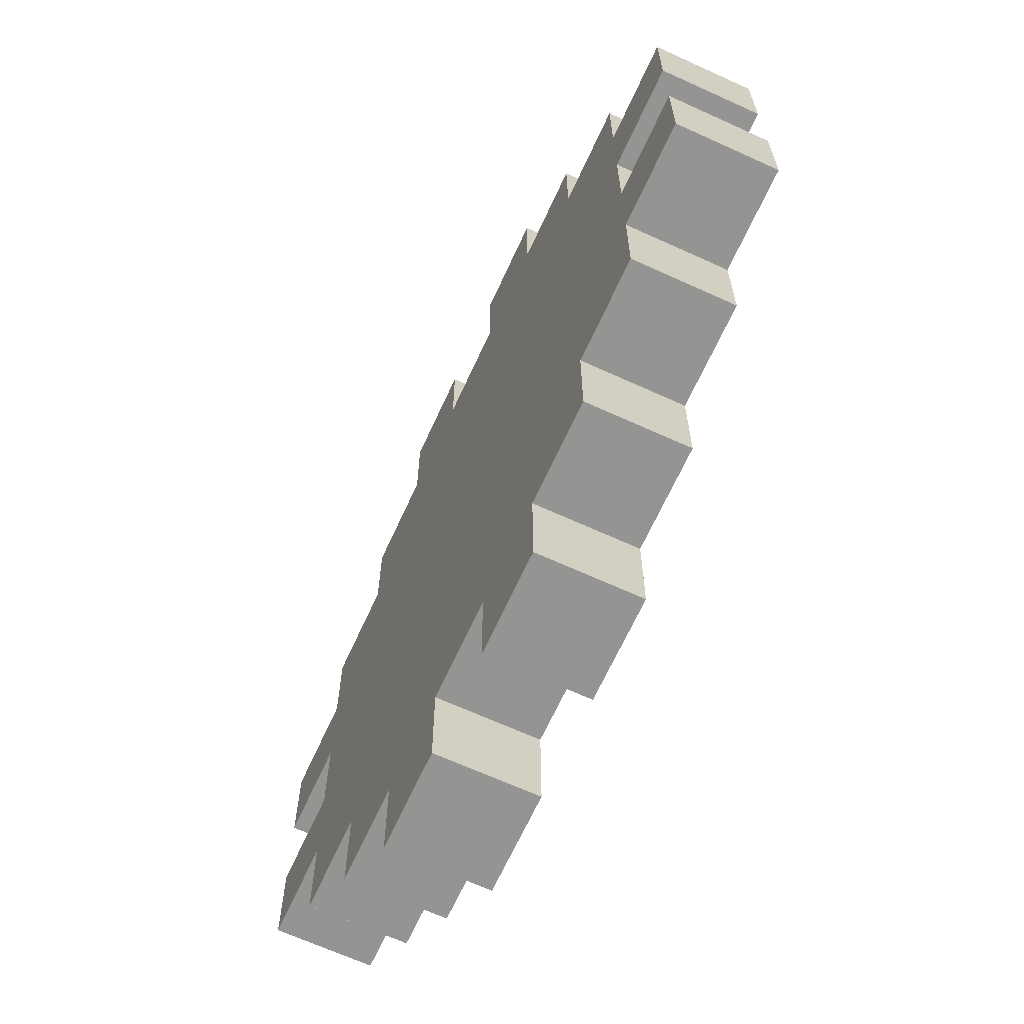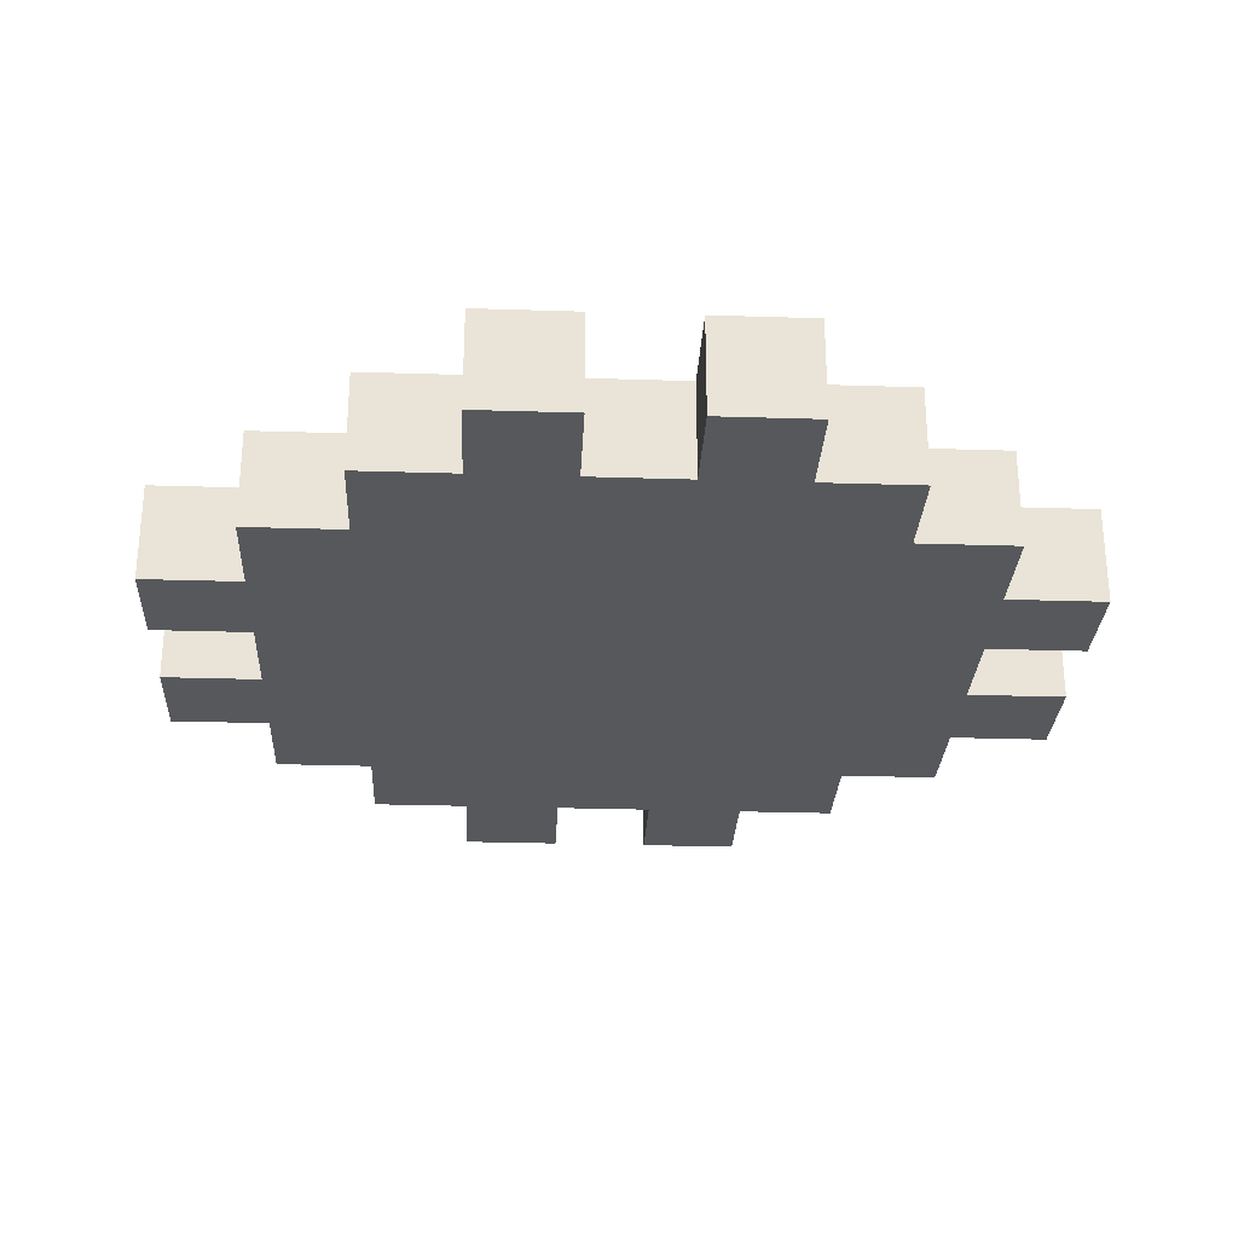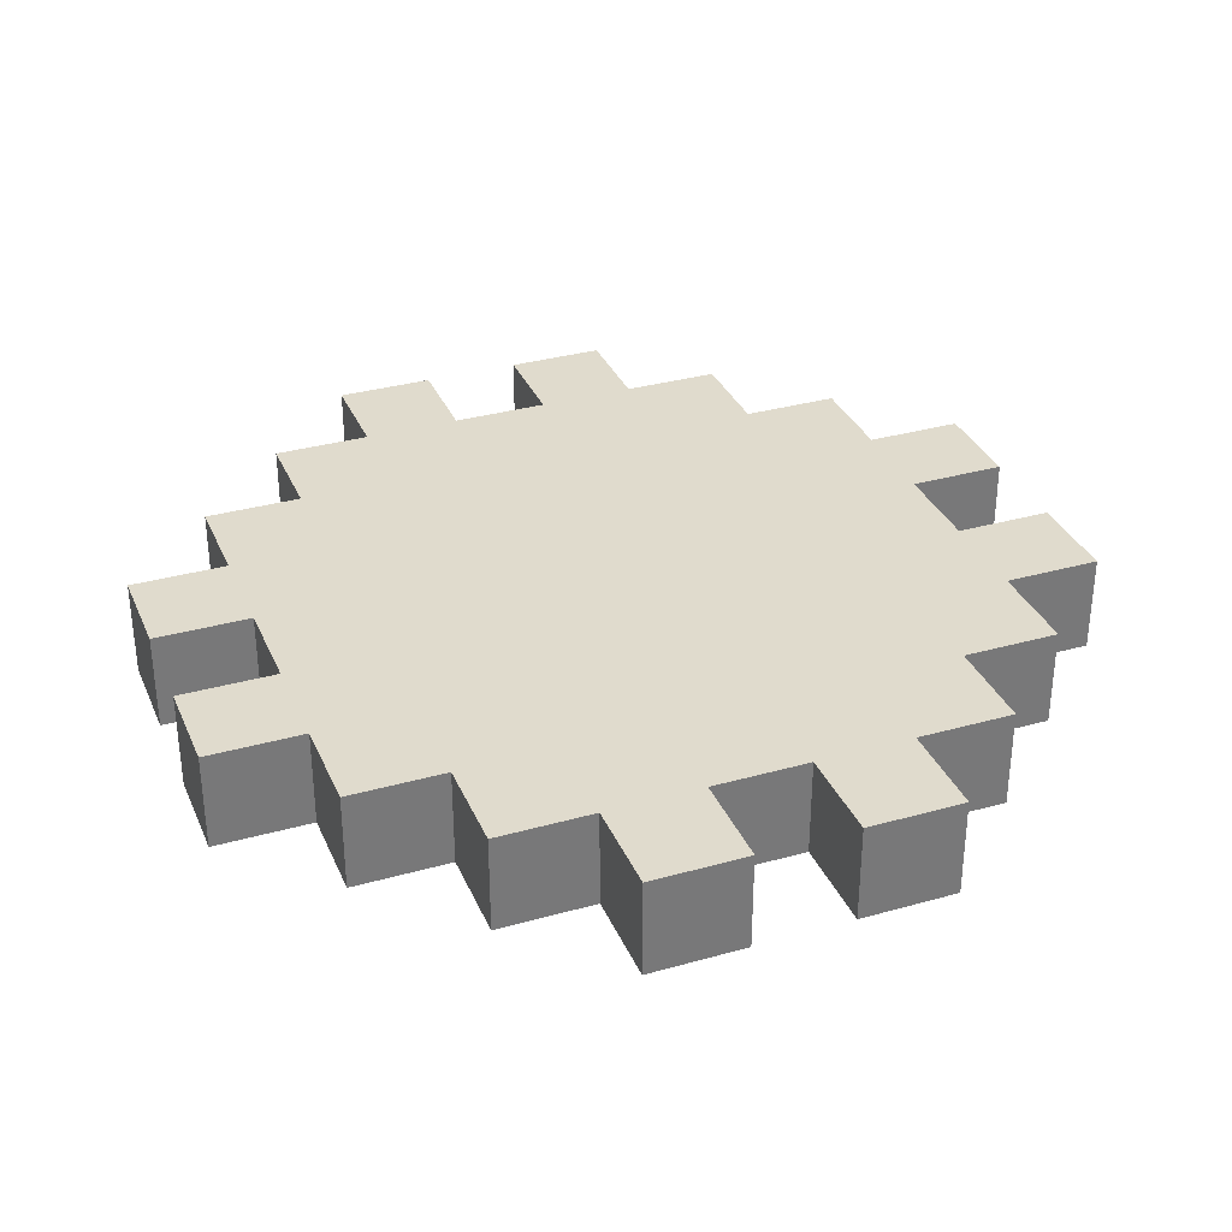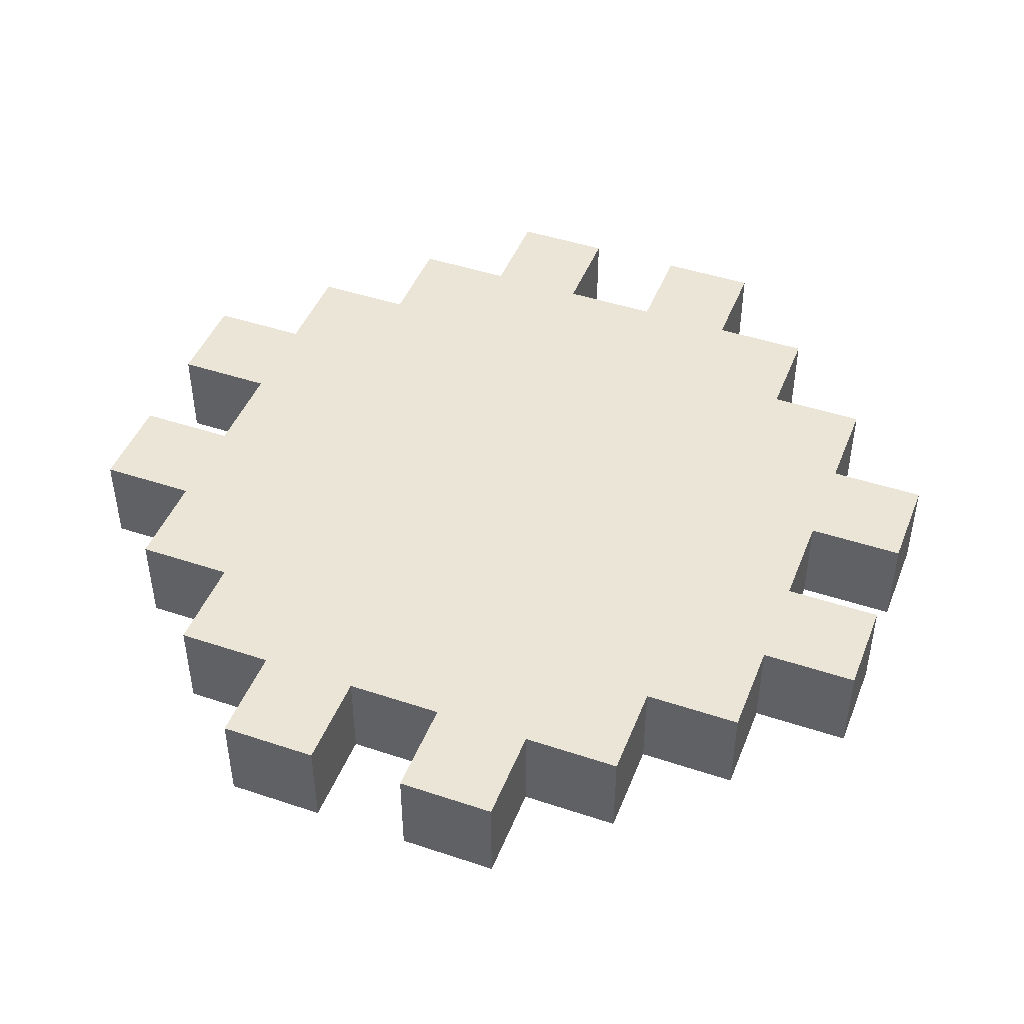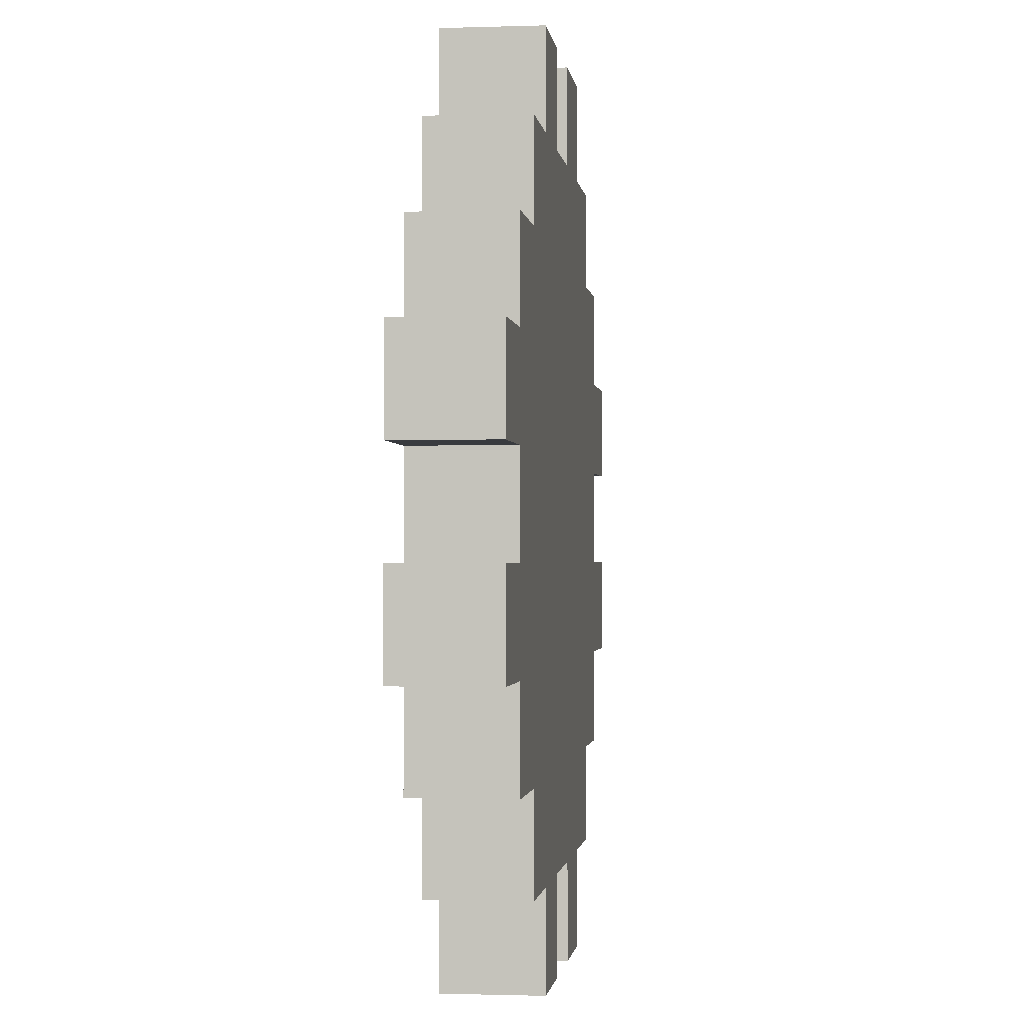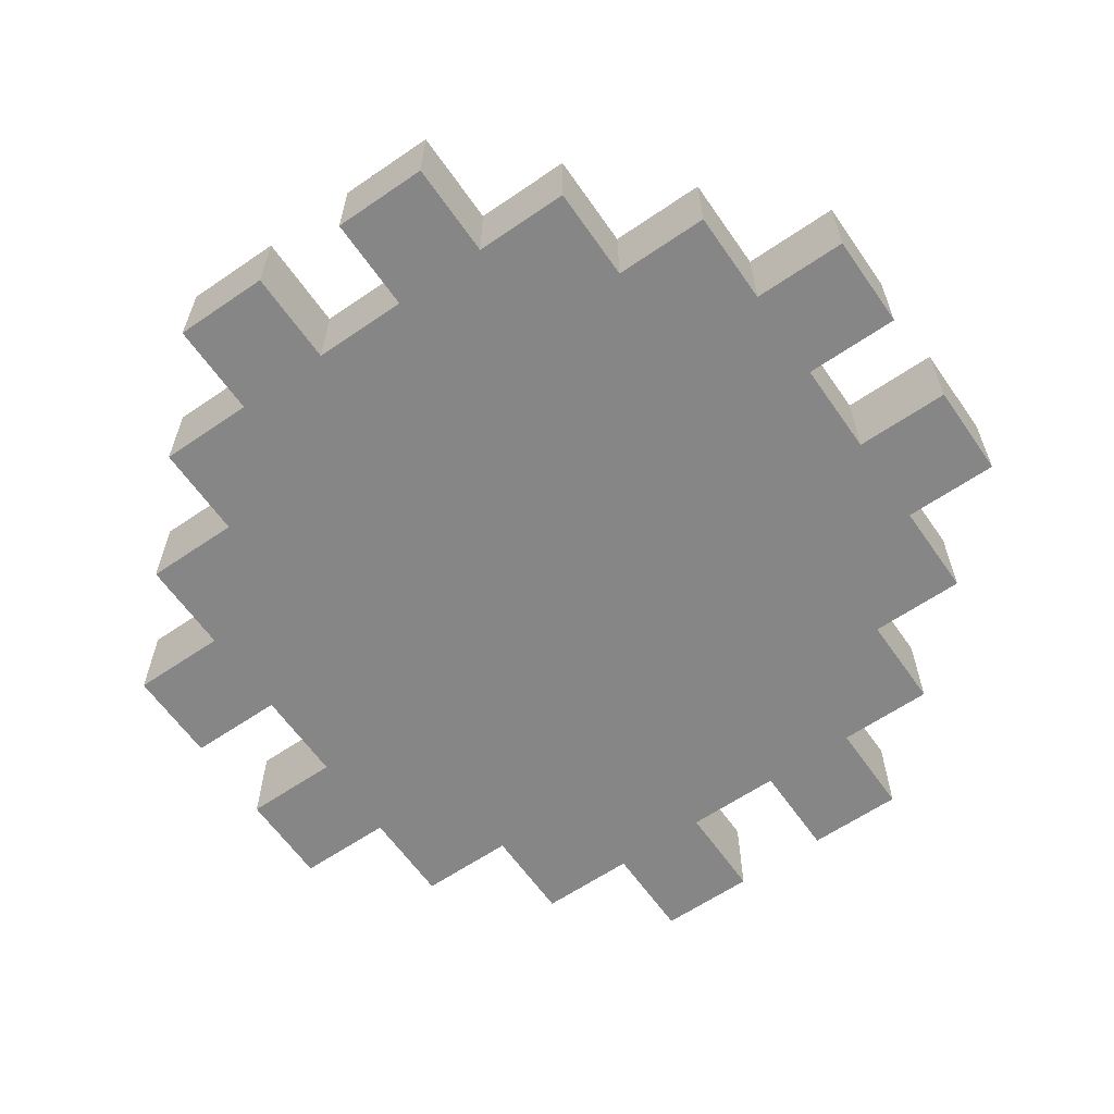
<metadata>
{"format":"obj","ext":"obj","renderer":"f3d","projection":"perspective","resolution":1024,"background":"white","views":[{"elev":-66.9,"azim":65.4,"up":"+Y"},{"elev":-28.0,"azim":177.2,"up":"+Z"},{"elev":33.3,"azim":68.9,"up":"+Z"},{"elev":45.6,"azim":111.0,"up":"+Z"},{"elev":-1.1,"azim":-83.0,"up":"+Y"},{"elev":-62.0,"azim":-145.2,"up":"+Z"}]}
</metadata>
<code>
g Razor_08
v -0.3056 -1.194 0.125
v -0.05556 -0.9444 0.125
v -0.05556 -1.194 0.125
v -0.3056 -0.9444 0.125
v 0.4444 0.8056 0.125
v 0.1944 0.8056 0.125
v -0.5556 -0.6944 0.125
v -0.5556 -0.9444 0.125
v -0.05556 0.8056 0.125
v -0.8056 0.05556 0.125
v -0.8056 -0.1944 0.125
v -0.8056 -0.4444 0.125
v -0.8056 -0.6944 0.125
v -1.056 -0.4444 0.125
v -1.056 -0.1944 0.125
v -0.3056 0.8056 0.125
v -0.5556 0.5556 0.125
v -0.8056 0.3056 0.125
v -1.056 0.05556 0.125
v -1.056 0.3056 0.125
v -0.8056 0.5556 0.125
v -0.5556 0.8056 0.125
v -0.05556 1.056 0.125
v -0.3056 1.056 0.125
v 0.1944 -1.194 0.125
v 0.4444 -0.9444 0.125
v 0.4444 -1.194 0.125
v 0.1944 -0.9444 0.125
v 0.6944 -0.6944 0.125
v 0.6944 -0.9444 0.125
v 0.9444 0.3056 0.125
v 0.9444 0.05556 0.125
v 0.9444 -0.1944 0.125
v 0.9444 -0.4444 0.125
v 0.9444 -0.6944 0.125
v 1.194 -0.1944 0.125
v 1.194 -0.4444 0.125
v 1.194 0.3056 0.125
v 1.194 0.05556 0.125
v 0.9444 0.5556 0.125
v 0.6944 0.5556 0.125
v 0.6944 0.8056 0.125
v 0.4444 1.056 0.125
v 0.1944 1.056 0.125
v -0.05556 -0.9444 -0.125
v -0.3056 -1.194 -0.125
v -0.05556 -1.194 -0.125
v -0.3056 -0.9444 -0.125
v 0.4444 0.8056 -0.125
v 0.1944 0.8056 -0.125
v -0.5556 -0.6944 -0.125
v -0.5556 -0.9444 -0.125
v -0.05556 0.8056 -0.125
v -0.8056 0.05556 -0.125
v -0.8056 -0.1944 -0.125
v -0.8056 -0.4444 -0.125
v -0.8056 -0.6944 -0.125
v -1.056 -0.4444 -0.125
v -1.056 -0.1944 -0.125
v -0.3056 0.8056 -0.125
v -0.5556 0.5556 -0.125
v -0.8056 0.3056 -0.125
v -1.056 0.05556 -0.125
v -1.056 0.3056 -0.125
v -0.8056 0.5556 -0.125
v -0.5556 0.8056 -0.125
v -0.05556 1.056 -0.125
v -0.3056 1.056 -0.125
v 0.4444 -0.9444 -0.125
v 0.1944 -1.194 -0.125
v 0.4444 -1.194 -0.125
v 0.1944 -0.9444 -0.125
v 0.6944 -0.6944 -0.125
v 0.6944 -0.9444 -0.125
v 0.9444 0.3056 -0.125
v 0.9444 0.05556 -0.125
v 0.9444 -0.1944 -0.125
v 0.9444 -0.4444 -0.125
v 0.9444 -0.6944 -0.125
v 1.194 -0.1944 -0.125
v 1.194 -0.4444 -0.125
v 1.194 0.3056 -0.125
v 1.194 0.05556 -0.125
v 0.9444 0.5556 -0.125
v 0.6944 0.5556 -0.125
v 0.6944 0.8056 -0.125
v 0.4444 1.056 -0.125
v 0.1944 1.056 -0.125
v -0.05556 -1.194 0.125
v -0.3056 -1.194 -0.125
v -0.3056 -1.194 0.125
v -0.05556 -1.194 -0.125
v -0.05556 -0.9444 0.125
v -0.05556 -1.194 -0.125
v -0.05556 -1.194 0.125
v -0.05556 -0.9444 -0.125
v -0.3056 -1.194 0.125
v -0.3056 -0.9444 -0.125
v -0.3056 -0.9444 0.125
v -0.3056 -1.194 -0.125
v 0.4444 -1.194 0.125
v 0.1944 -1.194 -0.125
v 0.1944 -1.194 0.125
v 0.4444 -1.194 -0.125
v 0.4444 -0.9444 0.125
v 0.4444 -1.194 -0.125
v 0.4444 -1.194 0.125
v 0.4444 -0.9444 -0.125
v 0.1944 -1.194 0.125
v 0.1944 -0.9444 -0.125
v 0.1944 -0.9444 0.125
v 0.1944 -1.194 -0.125
v -0.5556 -0.9444 0.125
v -0.5556 -0.6944 -0.125
v -0.5556 -0.6944 0.125
v -0.5556 -0.9444 -0.125
v -0.3056 -0.9444 0.125
v -0.5556 -0.9444 -0.125
v -0.5556 -0.9444 0.125
v -0.3056 -0.9444 -0.125
v 0.6944 -0.9444 0.125
v 0.4444 -0.9444 -0.125
v 0.4444 -0.9444 0.125
v 0.6944 -0.9444 -0.125
v 0.6944 -0.6944 0.125
v 0.6944 -0.9444 -0.125
v 0.6944 -0.9444 0.125
v 0.6944 -0.6944 -0.125
v -0.8056 -0.6944 0.125
v -0.8056 -0.4444 -0.125
v -0.8056 -0.4444 0.125
v -0.8056 -0.6944 -0.125
v -0.5556 -0.6944 0.125
v -0.8056 -0.6944 -0.125
v -0.8056 -0.6944 0.125
v -0.5556 -0.6944 -0.125
v 0.9444 -0.6944 0.125
v 0.6944 -0.6944 -0.125
v 0.6944 -0.6944 0.125
v 0.9444 -0.6944 -0.125
v 0.9444 -0.4444 0.125
v 0.9444 -0.6944 -0.125
v 0.9444 -0.6944 0.125
v 0.9444 -0.4444 -0.125
v -0.8056 -0.4444 0.125
v -1.056 -0.4444 -0.125
v -1.056 -0.4444 0.125
v -0.8056 -0.4444 -0.125
v -1.056 -0.1944 0.125
v -0.8056 -0.1944 -0.125
v -0.8056 -0.1944 0.125
v -1.056 -0.1944 -0.125
v -1.056 -0.4444 0.125
v -1.056 -0.1944 -0.125
v -1.056 -0.1944 0.125
v -1.056 -0.4444 -0.125
v 1.194 -0.4444 0.125
v 0.9444 -0.4444 -0.125
v 0.9444 -0.4444 0.125
v 1.194 -0.4444 -0.125
v 1.194 -0.1944 0.125
v 1.194 -0.4444 -0.125
v 1.194 -0.4444 0.125
v 1.194 -0.1944 -0.125
v 0.9444 -0.1944 0.125
v 1.194 -0.1944 -0.125
v 1.194 -0.1944 0.125
v 0.9444 -0.1944 -0.125
v -0.8056 -0.1944 0.125
v -0.8056 0.05556 -0.125
v -0.8056 0.05556 0.125
v -0.8056 -0.1944 -0.125
v 0.9444 0.05556 0.125
v 0.9444 -0.1944 -0.125
v 0.9444 -0.1944 0.125
v 0.9444 0.05556 -0.125
v -0.8056 0.05556 0.125
v -1.056 0.05556 -0.125
v -1.056 0.05556 0.125
v -0.8056 0.05556 -0.125
v -1.056 0.3056 0.125
v -0.8056 0.3056 -0.125
v -0.8056 0.3056 0.125
v -1.056 0.3056 -0.125
v -1.056 0.05556 0.125
v -1.056 0.3056 -0.125
v -1.056 0.3056 0.125
v -1.056 0.05556 -0.125
v 1.194 0.05556 0.125
v 0.9444 0.05556 -0.125
v 0.9444 0.05556 0.125
v 1.194 0.05556 -0.125
v 1.194 0.3056 0.125
v 1.194 0.05556 -0.125
v 1.194 0.05556 0.125
v 1.194 0.3056 -0.125
v 0.9444 0.3056 0.125
v 1.194 0.3056 -0.125
v 1.194 0.3056 0.125
v 0.9444 0.3056 -0.125
v -0.8056 0.5556 0.125
v -0.5556 0.5556 -0.125
v -0.5556 0.5556 0.125
v -0.8056 0.5556 -0.125
v -0.8056 0.3056 0.125
v -0.8056 0.5556 -0.125
v -0.8056 0.5556 0.125
v -0.8056 0.3056 -0.125
v 0.1944 -0.9444 0.125
v -0.05556 -0.9444 -0.125
v -0.05556 -0.9444 0.125
v 0.1944 -0.9444 -0.125
v 0.9444 0.5556 0.125
v 0.9444 0.3056 -0.125
v 0.9444 0.3056 0.125
v 0.9444 0.5556 -0.125
v 0.6944 0.5556 0.125
v 0.9444 0.5556 -0.125
v 0.9444 0.5556 0.125
v 0.6944 0.5556 -0.125
v -0.5556 0.8056 0.125
v -0.3056 0.8056 -0.125
v -0.3056 0.8056 0.125
v -0.5556 0.8056 -0.125
v -0.5556 0.5556 0.125
v -0.5556 0.8056 -0.125
v -0.5556 0.8056 0.125
v -0.5556 0.5556 -0.125
v -0.05556 0.8056 0.125
v 0.1944 0.8056 -0.125
v 0.1944 0.8056 0.125
v -0.05556 0.8056 -0.125
v 0.6944 0.8056 0.125
v 0.6944 0.5556 -0.125
v 0.6944 0.5556 0.125
v 0.6944 0.8056 -0.125
v 0.4444 0.8056 0.125
v 0.6944 0.8056 -0.125
v 0.6944 0.8056 0.125
v 0.4444 0.8056 -0.125
v -0.05556 1.056 0.125
v -0.05556 0.8056 -0.125
v -0.05556 0.8056 0.125
v -0.05556 1.056 -0.125
v -0.3056 1.056 0.125
v -0.05556 1.056 -0.125
v -0.05556 1.056 0.125
v -0.3056 1.056 -0.125
v -0.3056 0.8056 0.125
v -0.3056 1.056 -0.125
v -0.3056 1.056 0.125
v -0.3056 0.8056 -0.125
v 0.4444 1.056 0.125
v 0.4444 0.8056 -0.125
v 0.4444 0.8056 0.125
v 0.4444 1.056 -0.125
v 0.1944 1.056 0.125
v 0.4444 1.056 -0.125
v 0.4444 1.056 0.125
v 0.1944 1.056 -0.125
v 0.1944 0.8056 0.125
v 0.1944 1.056 -0.125
v 0.1944 1.056 0.125
v 0.1944 0.8056 -0.125
g Razor_08_0
f 3 2 1
f 4 1 2
f 2 5 4
f 6 4 5
f 4 6 7
f 7 8 4
f 9 7 6
f 7 9 10
f 10 11 7
f 11 12 7
f 12 13 7
f 12 11 14
f 15 14 11
f 16 10 9
f 10 16 17
f 10 17 18
f 10 18 19
f 20 19 18
f 21 18 17
f 22 17 16
f 9 23 16
f 24 16 23
f 27 26 25
f 28 25 26
f 28 26 29
f 30 29 26
f 28 29 31
f 32 31 29
f 33 32 29
f 34 33 29
f 35 34 29
f 33 34 36
f 37 36 34
f 31 32 38
f 39 38 32
f 31 40 28
f 41 28 40
f 28 41 2
f 41 42 2
f 5 2 42
f 5 43 6
f 44 6 43
f 47 46 45
f 48 45 46
f 45 48 49
f 50 49 48
f 48 51 50
f 51 48 52
f 53 50 51
f 51 54 53
f 54 51 55
f 55 51 56
f 56 51 57
f 56 58 55
f 59 55 58
f 60 53 54
f 54 61 60
f 54 62 61
f 54 63 62
f 64 62 63
f 65 61 62
f 66 60 61
f 53 60 67
f 68 67 60
f 71 70 69
f 72 69 70
f 72 73 69
f 74 69 73
f 72 75 73
f 76 73 75
f 77 73 76
f 78 73 77
f 79 73 78
f 77 80 78
f 81 78 80
f 75 82 76
f 83 76 82
f 75 72 84
f 85 84 72
f 72 45 85
f 85 45 86
f 49 86 45
f 49 50 87
f 88 87 50
f 91 90 89
f 92 89 90
f 95 94 93
f 96 93 94
f 99 98 97
f 100 97 98
f 103 102 101
f 104 101 102
f 107 106 105
f 108 105 106
f 111 110 109
f 112 109 110
f 115 114 113
f 116 113 114
f 119 118 117
f 120 117 118
f 123 122 121
f 124 121 122
f 127 126 125
f 128 125 126
f 131 130 129
f 132 129 130
f 135 134 133
f 136 133 134
f 139 138 137
f 140 137 138
f 143 142 141
f 144 141 142
f 147 146 145
f 148 145 146
f 151 150 149
f 152 149 150
f 155 154 153
f 156 153 154
f 159 158 157
f 160 157 158
f 163 162 161
f 164 161 162
f 167 166 165
f 168 165 166
f 171 170 169
f 172 169 170
f 175 174 173
f 176 173 174
f 179 178 177
f 180 177 178
f 183 182 181
f 184 181 182
f 187 186 185
f 188 185 186
f 191 190 189
f 192 189 190
f 195 194 193
f 196 193 194
f 199 198 197
f 200 197 198
f 203 202 201
f 204 201 202
f 207 206 205
f 208 205 206
f 211 210 209
f 212 209 210
f 215 214 213
f 216 213 214
f 219 218 217
f 220 217 218
f 223 222 221
f 224 221 222
f 227 226 225
f 228 225 226
f 231 230 229
f 232 229 230
f 235 234 233
f 236 233 234
f 239 238 237
f 240 237 238
f 243 242 241
f 244 241 242
f 247 246 245
f 248 245 246
f 251 250 249
f 252 249 250
f 255 254 253
f 256 253 254
f 259 258 257
f 260 257 258
f 263 262 261
f 264 261 262

</code>
